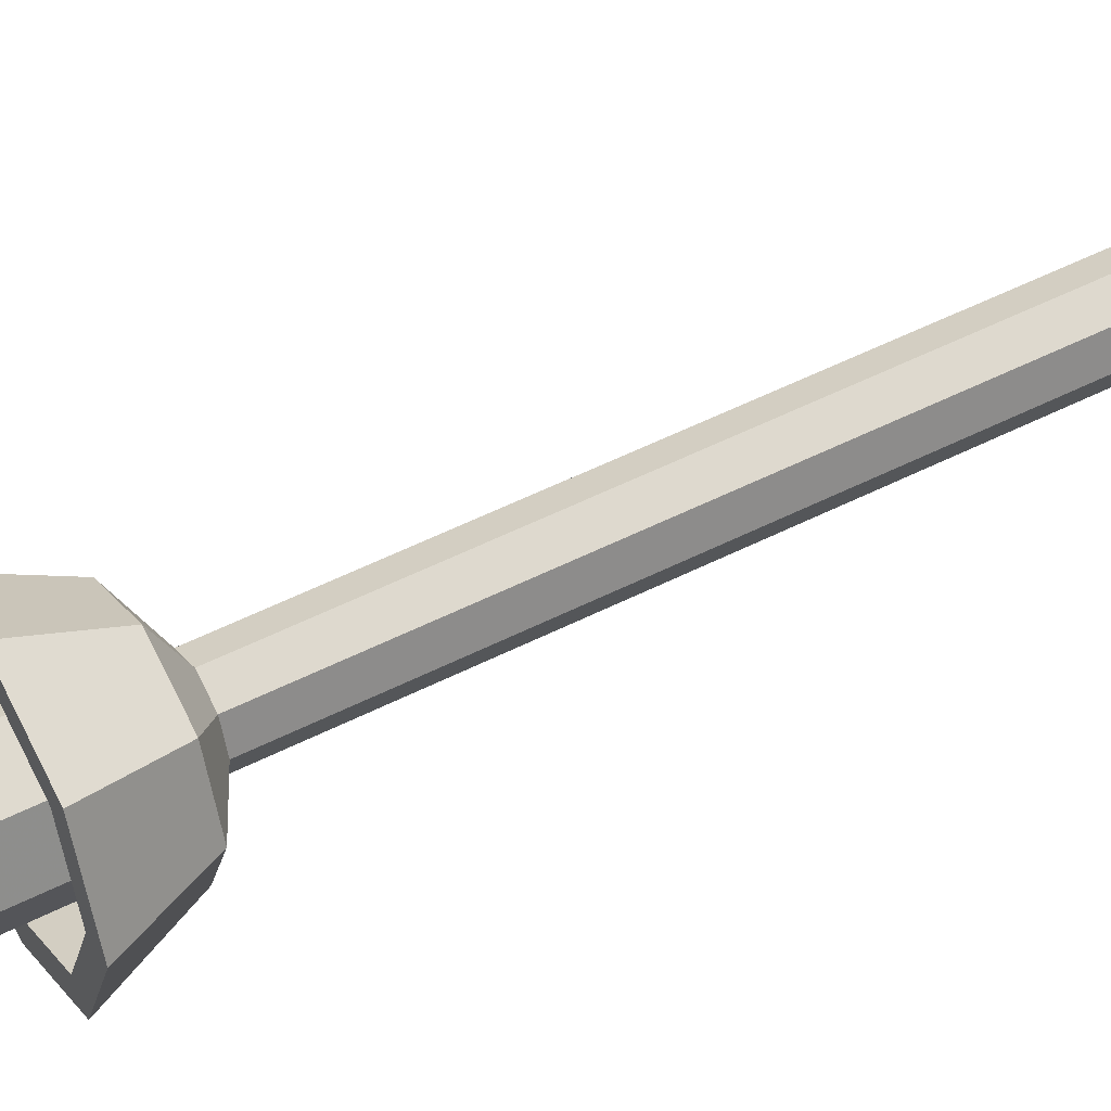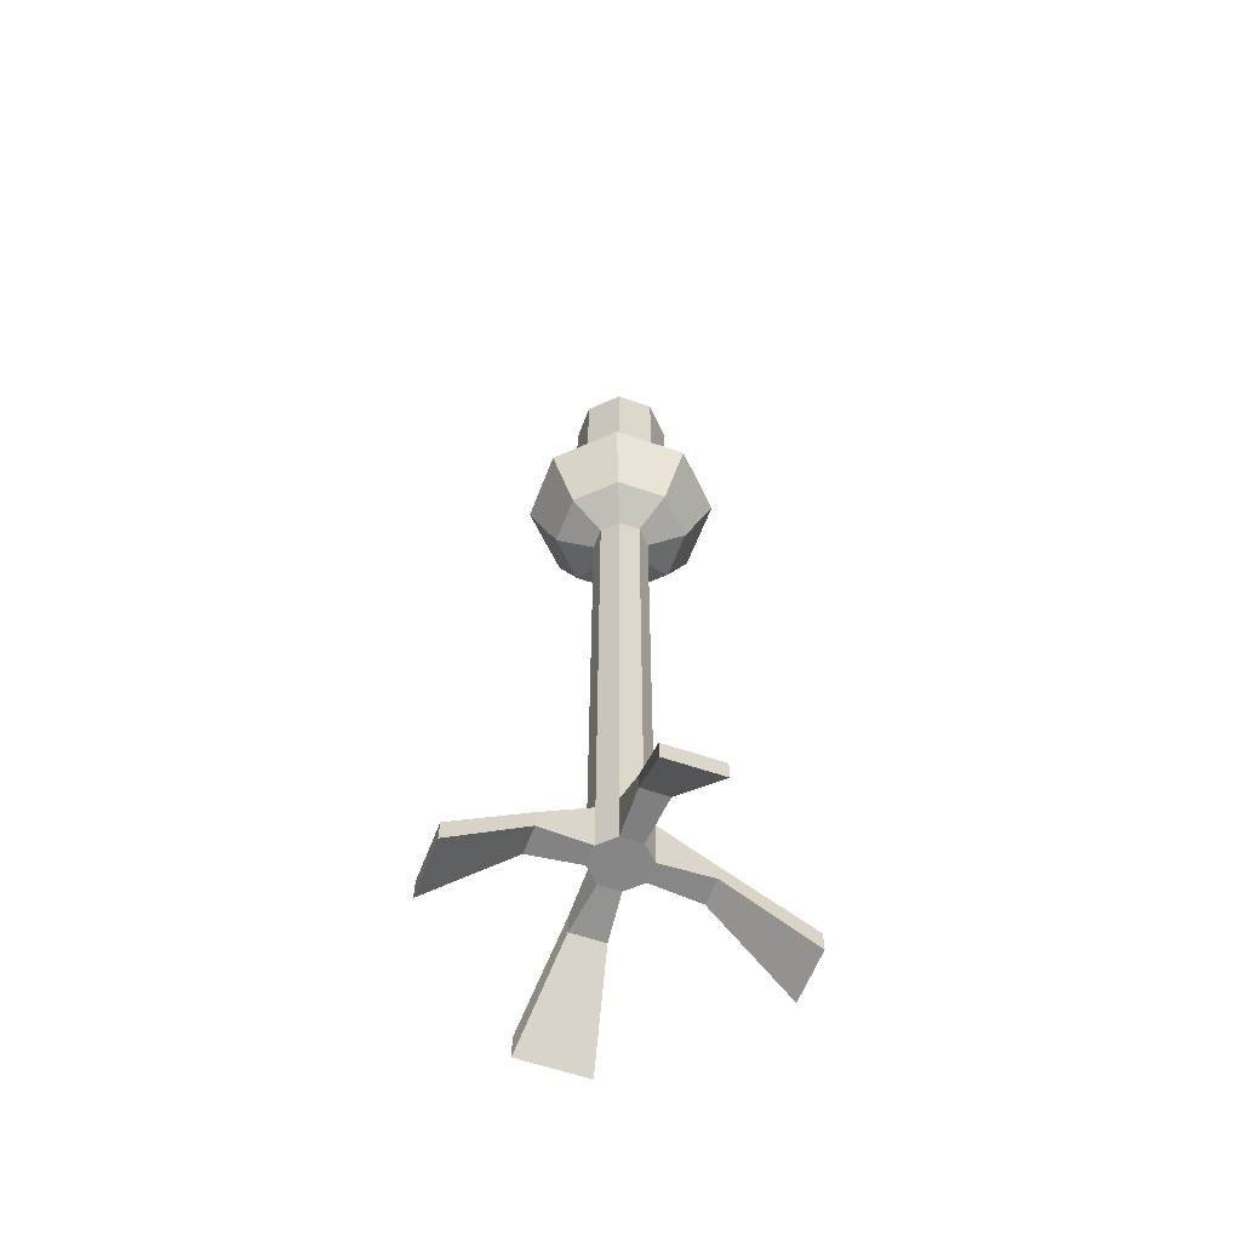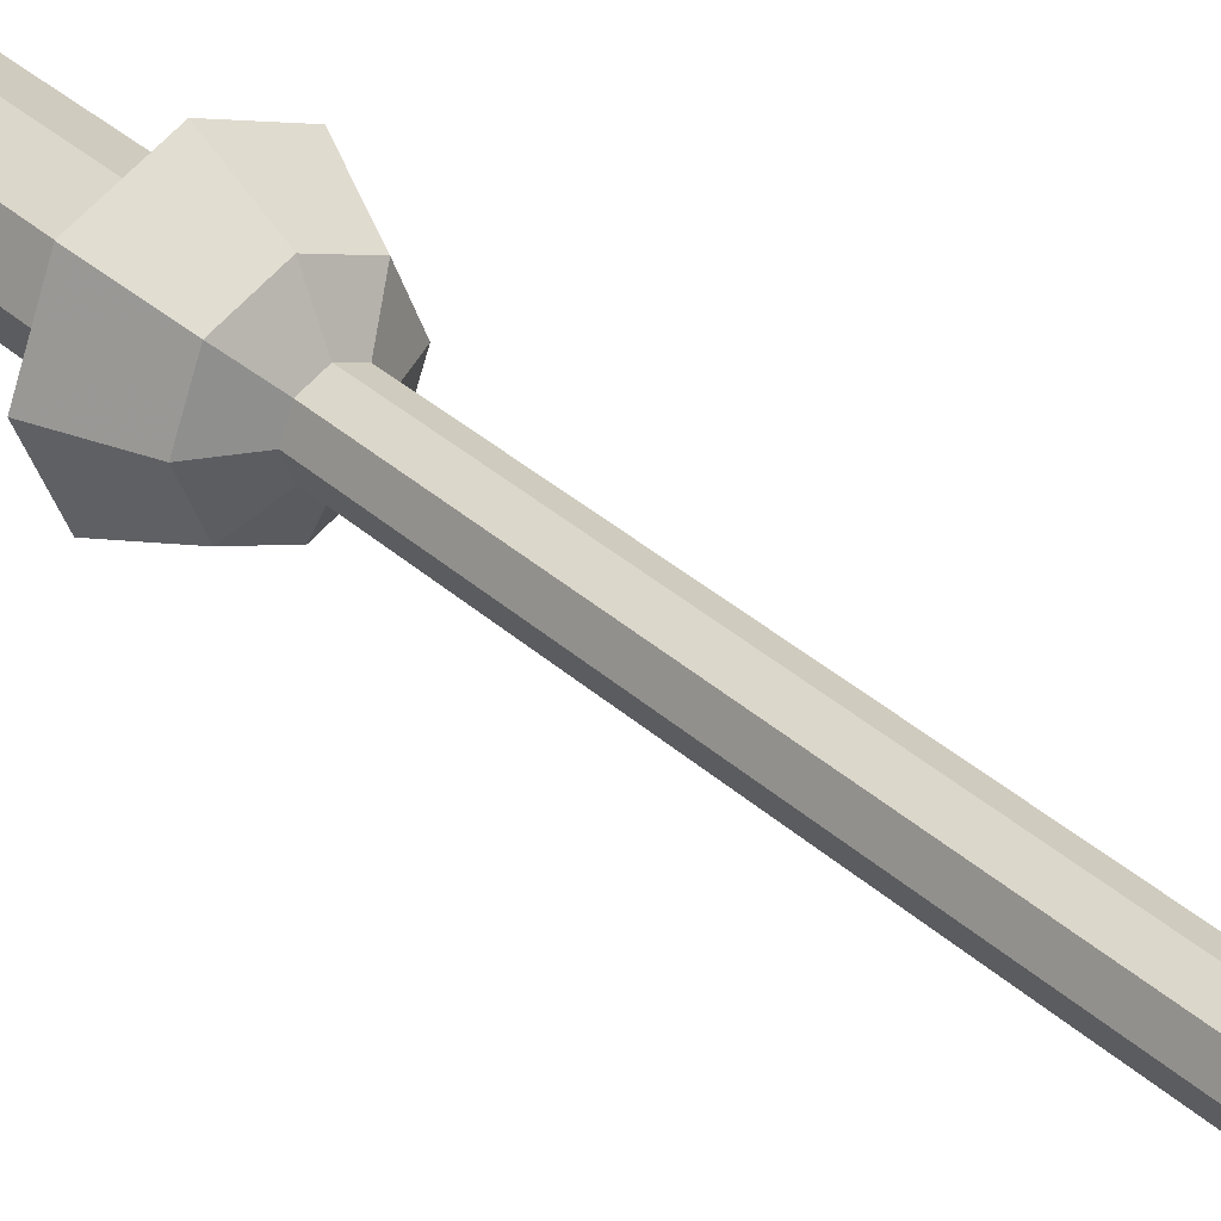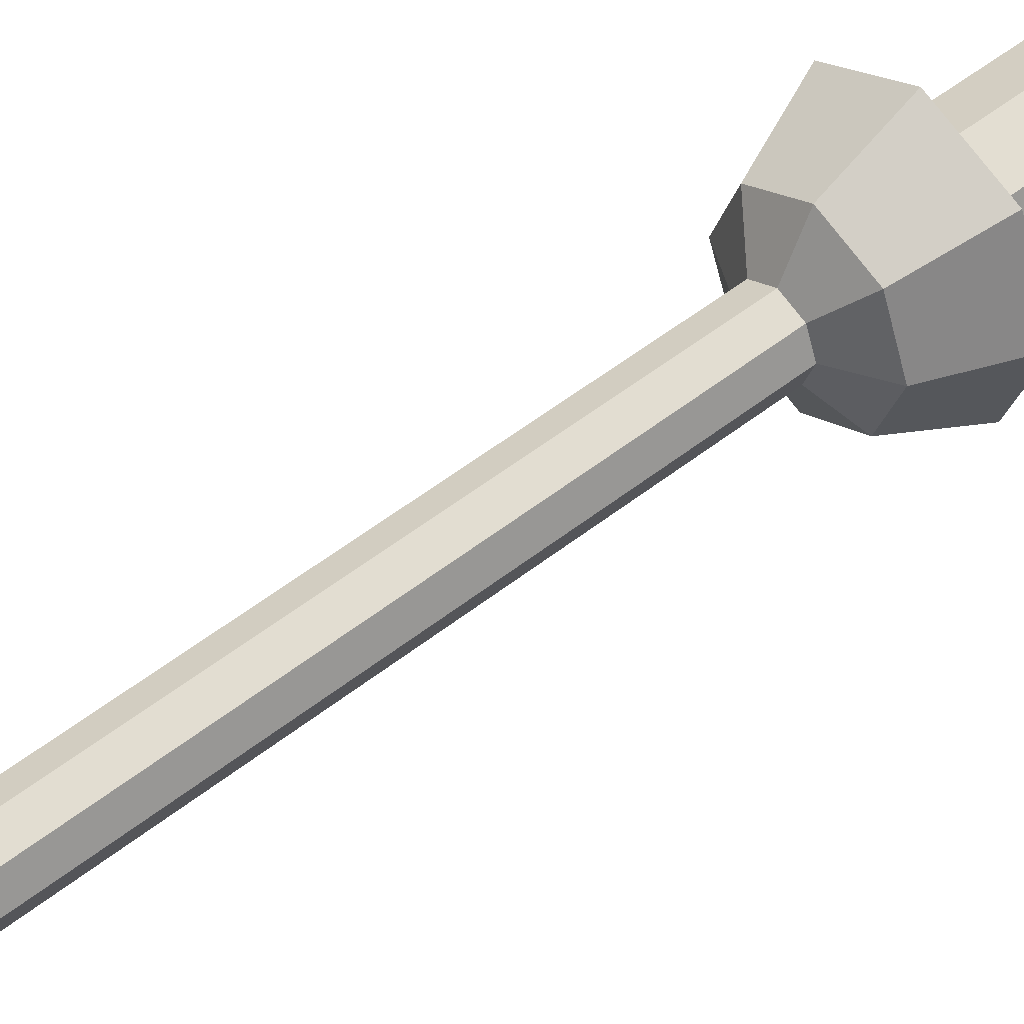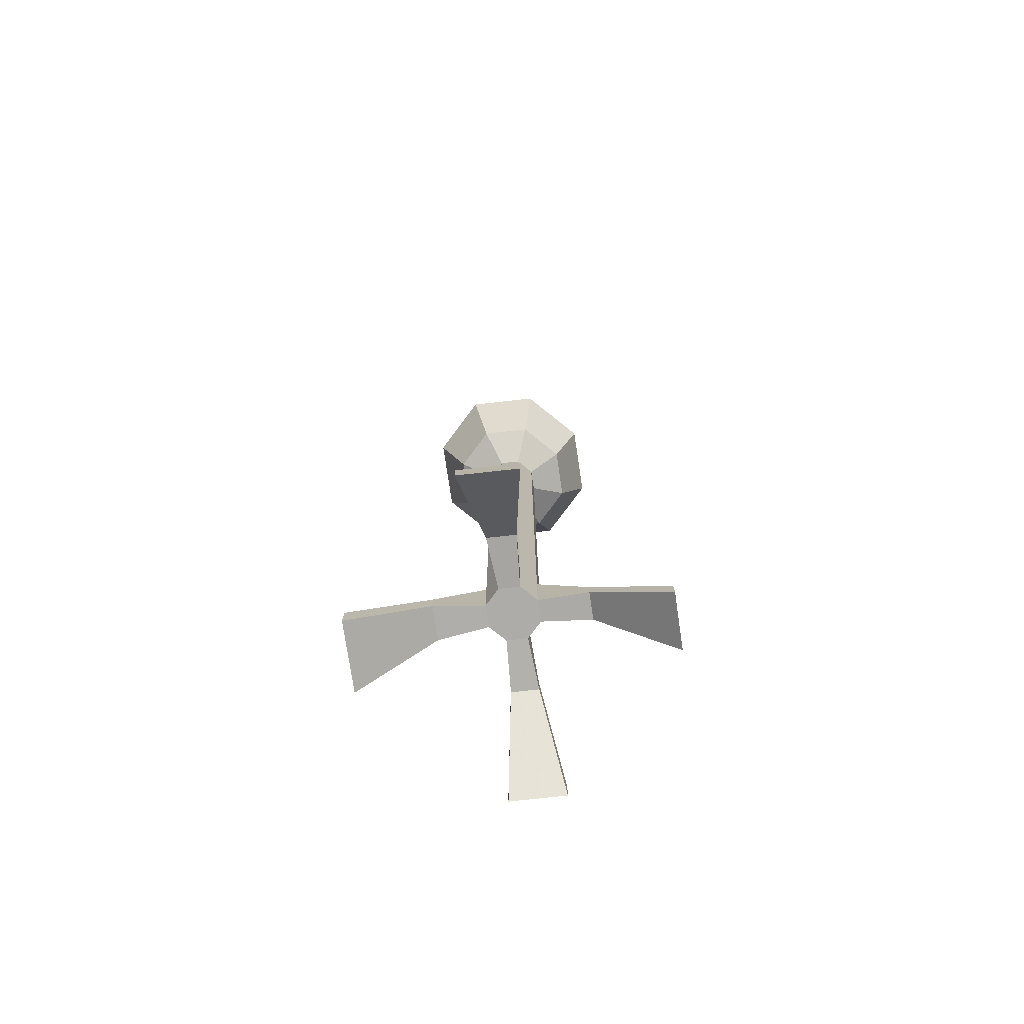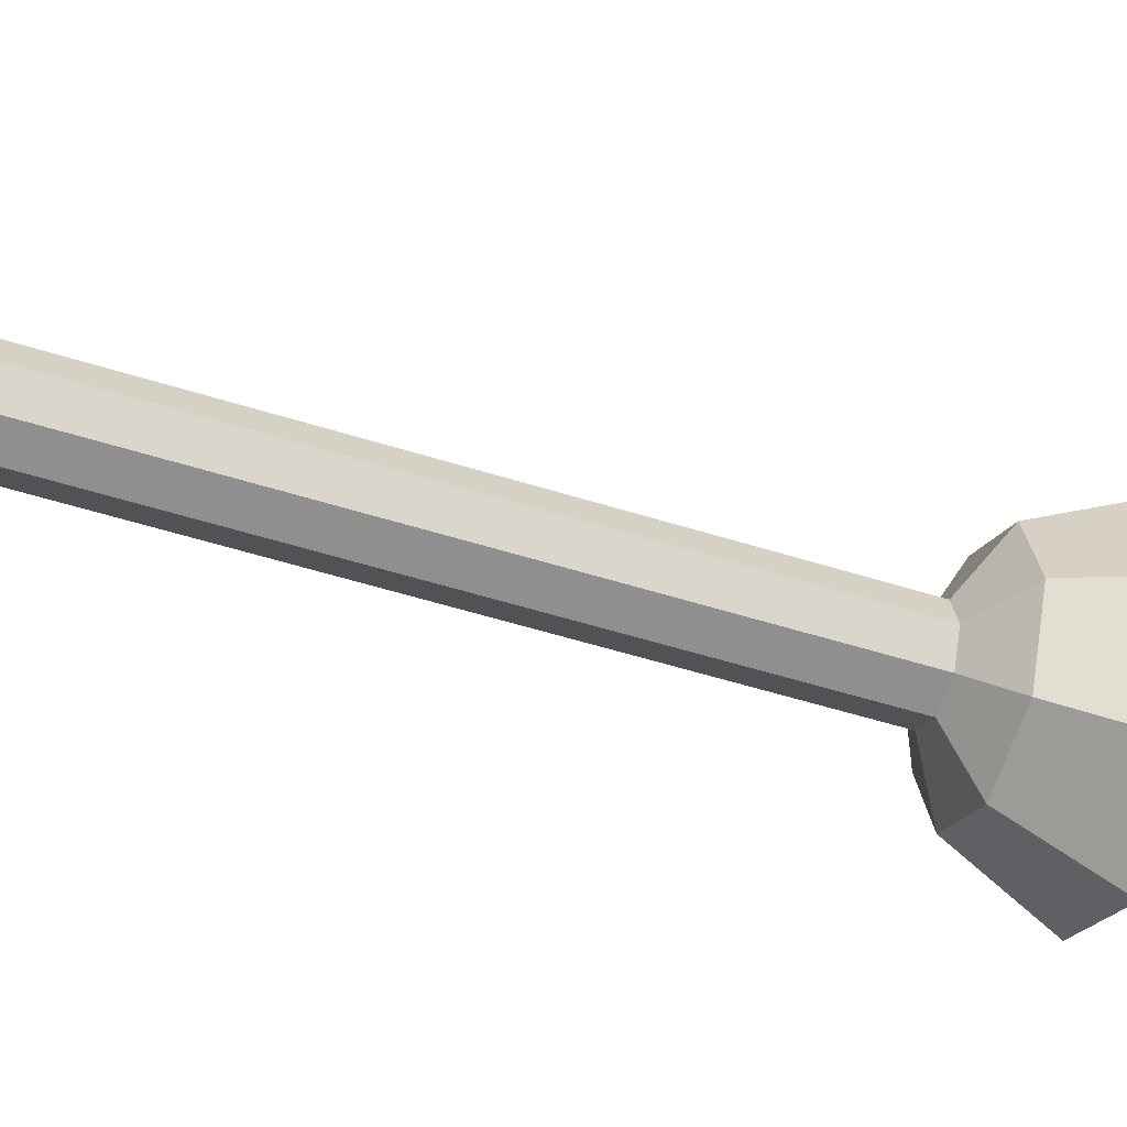
<metadata>
{"format":"obj","ext":"obj","renderer":"f3d","projection":"perspective","resolution":1024,"background":"white","views":[{"elev":50.5,"azim":-119.3,"up":"+Z"},{"elev":-62.0,"azim":-87.6,"up":"+Y"},{"elev":35.9,"azim":-40.6,"up":"+Z"},{"elev":47.9,"azim":47.8,"up":"+Z"},{"elev":-76.6,"azim":-150.1,"up":"+Y"},{"elev":-42.9,"azim":68.3,"up":"+Z"}]}
</metadata>
<code>
o Candle_336x10
v -0 1.081 -0.06569
v -0 1.13 -0.06569
v 0.04403 1.081 -0.04645
v 0.04403 1.13 -0.04645
v 0.06227 1.081 -0
v 0.06227 1.13 -0
v 0.04403 1.081 0.04645
v 0.04403 1.13 0.04645
v -0 1.081 0.06569
v -0 1.13 0.06569
v -0.04403 1.081 0.04645
v -0.04403 1.13 0.04645
v -0.06227 1.081 -0
v -0.06227 1.13 -0
v -0.04403 1.081 -0.04645
v -0.04403 1.13 -0.04645
v -0 1.081 -0.1179
v 0.07905 1.081 -0.08339
v 0.1118 1.081 -0
v 0.07905 1.081 0.08339
v -0 1.081 0.1179
v -0.07905 1.081 0.08339
v -0.1118 1.081 -0
v -0.07905 1.081 -0.08339
v -0 1.116 -0.1179
v 0.07905 1.116 -0.08339
v 0.1118 1.116 -0
v 0.07905 1.116 0.08339
v -0 1.116 0.1179
v -0.07905 1.116 0.08339
v -0.1118 1.116 -0
v -0.07905 1.116 -0.08339
v -0 1.116 -0.1482
v 0.09931 1.116 -0.1048
v 0.1404 1.116 -0
v 0.09931 1.116 0.1048
v -0 1.116 0.1482
v -0.09931 1.116 0.1048
v -0.1404 1.116 -0
v -0.09931 1.116 -0.1048
v -0 1.018 -0.1025
v 0.06874 1.018 -0.07251
v 0.09721 1.018 -0
v 0.06874 1.018 0.07251
v -0 1.018 0.1025
v -0.06874 1.018 0.07251
v -0.09722 1.018 -0
v -0.06874 1.018 -0.07251
v -0 0.9868 -0.04283
v 0.02871 0.9868 -0.03028
v 0.0406 0.9868 -0
v 0.02871 0.9868 0.03028
v -0 0.9868 0.04283
v -0.02871 0.9868 0.03028
v -0.0406 0.9868 -0
v -0.02871 0.9868 -0.03028
v -0 0.191 -0.04283
v 0.02871 0.191 -0.03028
v 0.0406 0.191 -0
v 0.02871 0.191 0.03028
v -0 0.191 0.04283
v -0.02871 0.191 0.03028
v -0.0406 0.191 -0
v -0.02871 0.191 -0.03028
v -0 0.1067 -0.04283
v 0.02871 0.1067 -0.03028
v 0.0406 0.1067 -0
v 0.02871 0.1067 0.03028
v -0 0.1067 0.04283
v -0.02871 0.1067 0.03028
v -0.0406 0.1067 -0
v -0.02871 0.1067 -0.03028
v 0.09404 0.1344 -0.06935
v 0.113 0.1344 -0.0211
v 0.06191 0.1316 0.1009
v 0.02384 0.1316 0.1175
v -0.09591 0.1311 0.06459
v -0.1111 0.1311 0.02587
v -0.06295 0.1324 -0.1004
v -0.0228 0.1324 -0.118
v 0.09404 0.1005 -0.06935
v 0.113 0.1005 -0.0211
v 0.06191 0.1033 0.1009
v 0.02384 0.1033 0.1175
v -0.09591 0.1038 0.06459
v -0.1111 0.1038 0.02587
v -0.06295 0.1026 -0.1004
v -0.0228 0.1026 -0.118
v 0.1904 0.02095 -0.1404
v 0.2288 0.02095 -0.04273
v 0.1254 0.01776 0.2043
v 0.04828 0.01776 0.238
v -0.1942 0.01719 0.1308
v -0.225 0.01719 0.05238
v -0.1275 0.01862 -0.2033
v -0.04617 0.01862 -0.2389
v 0.1904 -0.01715 -0.1404
v 0.2288 -0.01715 -0.04273
v 0.1254 -0.01395 0.2043
v 0.04828 -0.01395 0.238
v -0.1942 -0.01338 0.1308
v -0.225 -0.01338 0.05238
v -0.1275 -0.01482 -0.2033
v -0.04617 -0.01482 -0.2389
v -0.000972 1.089 -0.0752
v -0.000972 1.428 -0.0752
v 0.05087 1.089 -0.05317
v 0.05087 1.428 -0.05317
v 0.07234 1.089 -0
v 0.07234 1.428 -0
v 0.05087 1.089 0.05317
v 0.05087 1.428 0.05317
v -0.000972 1.089 0.0752
v -0.000972 1.428 0.0752
v -0.05281 1.089 0.05317
v -0.05281 1.428 0.05317
v -0.07428 1.089 -0
v -0.07428 1.428 -0
v -0.05281 1.089 -0.05317
v -0.05281 1.428 -0.05317
v -0.000624 1.5 0.01519
v -0.000624 1.428 0.01519
v -0.000624 1.5 -0.01289
v -0.000624 1.428 -0.01289
v 0.01341 1.5 0.001148
v 0.01341 1.428 0.001148
v -0.01466 1.5 0.001148
v -0.01466 1.428 0.001148
v -0 0.9348 -0.04283
v -0.02871 0.9348 -0.03028
v -0.0406 0.9348 -0
v -0.02871 0.9348 0.03028
v -0 0.9348 0.04283
v 0.02871 0.9348 0.03028
v 0.0406 0.9348 -0
v 0.02871 0.9348 -0.03028
v -0 0.2643 -0.04283
v -0.0406 0.2643 -0
v -0 0.2643 0.04283
v 0.0406 0.2643 -0
v -0.02871 0.2643 -0.03028
v -0.02871 0.2643 0.03028
v 0.02871 0.2643 0.03028
v 0.02871 0.2643 -0.03028
f 2 3 1
f 4 5 3
f 6 7 5
f 8 9 7
f 10 11 9
f 12 13 11
f 14 15 13
f 16 1 15
f 9 20 7
f 22 31 30
f 15 23 13
f 3 19 18
f 9 22 21
f 1 24 15
f 1 18 17
f 7 19 5
f 11 23 22
f 25 34 33
f 21 28 20
f 19 26 18
f 24 31 23
f 22 29 21
f 20 27 19
f 18 25 17
f 17 32 24
f 39 48 47
f 25 40 32
f 30 39 38
f 29 36 28
f 26 35 34
f 32 39 31
f 29 38 37
f 28 35 27
f 43 50 42
f 38 45 37
f 35 44 43
f 34 41 33
f 40 41 48
f 39 46 38
f 36 45 44
f 35 42 34
f 141 57 64
f 47 56 55
f 46 53 45
f 43 52 51
f 42 49 41
f 48 49 56
f 47 54 46
f 44 53 52
f 60 67 59
f 138 62 142
f 143 61 60
f 140 58 144
f 138 64 63
f 142 61 139
f 143 59 140
f 144 57 137
f 68 70 72
f 58 65 57
f 62 78 77
f 65 80 57
f 69 83 84
f 66 73 81
f 64 71 63
f 62 69 61
f 80 95 79
f 81 89 97
f 77 94 93
f 82 90 74
f 72 79 87
f 70 86 71
f 71 78 63
f 57 79 64
f 70 77 85
f 65 87 88
f 58 74 73
f 69 76 61
f 68 75 83
f 66 82 67
f 67 74 59
f 61 75 60
f 96 103 95
f 94 101 93
f 92 99 91
f 90 97 89
f 88 96 80
f 81 98 82
f 87 95 103
f 84 99 100
f 86 94 78
f 85 102 86
f 85 93 101
f 88 103 104
f 73 90 89
f 84 92 76
f 83 91 99
f 76 91 75
f 106 107 105
f 108 109 107
f 110 111 109
f 112 113 111
f 114 115 113
f 116 117 115
f 118 114 110
f 118 119 117
f 120 105 119
f 111 115 119
f 122 123 121
f 126 127 125
f 49 136 129
f 52 135 51
f 54 133 53
f 56 131 55
f 50 135 136
f 53 134 52
f 55 132 54
f 56 129 130
f 136 137 129
f 134 140 135
f 133 142 139
f 130 138 131
f 135 144 136
f 133 143 134
f 131 142 132
f 129 141 130
f 2 4 3
f 4 6 5
f 6 8 7
f 8 10 9
f 10 12 11
f 12 14 13
f 14 16 15
f 16 2 1
f 9 21 20
f 22 23 31
f 15 24 23
f 3 5 19
f 9 11 22
f 1 17 24
f 1 3 18
f 7 20 19
f 11 13 23
f 25 26 34
f 21 29 28
f 19 27 26
f 24 32 31
f 22 30 29
f 20 28 27
f 18 26 25
f 17 25 32
f 39 40 48
f 25 33 40
f 30 31 39
f 29 37 36
f 26 27 35
f 32 40 39
f 29 30 38
f 28 36 35
f 43 51 50
f 38 46 45
f 35 36 44
f 34 42 41
f 40 33 41
f 39 47 46
f 36 37 45
f 35 43 42
f 141 137 57
f 47 48 56
f 46 54 53
f 43 44 52
f 42 50 49
f 48 41 49
f 47 55 54
f 44 45 53
f 60 68 67
f 138 63 62
f 143 139 61
f 140 59 58
f 138 141 64
f 142 62 61
f 143 60 59
f 144 58 57
f 72 65 66
f 66 67 68
f 68 69 70
f 70 71 72
f 72 66 68
f 58 66 65
f 62 63 78
f 65 88 80
f 69 68 83
f 66 58 73
f 64 72 71
f 62 70 69
f 80 96 95
f 81 73 89
f 77 78 94
f 82 98 90
f 72 64 79
f 70 85 86
f 71 86 78
f 57 80 79
f 70 62 77
f 65 72 87
f 58 59 74
f 69 84 76
f 68 60 75
f 66 81 82
f 67 82 74
f 61 76 75
f 96 104 103
f 94 102 101
f 92 100 99
f 90 98 97
f 88 104 96
f 81 97 98
f 87 79 95
f 84 83 99
f 86 102 94
f 85 101 102
f 85 77 93
f 88 87 103
f 73 74 90
f 84 100 92
f 83 75 91
f 76 92 91
f 106 108 107
f 108 110 109
f 110 112 111
f 112 114 113
f 114 116 115
f 116 118 117
f 110 108 106
f 106 120 118
f 118 116 114
f 114 112 110
f 110 106 118
f 118 120 119
f 120 106 105
f 119 105 107
f 107 109 111
f 111 113 115
f 115 117 119
f 119 107 111
f 122 124 123
f 126 128 127
f 49 50 136
f 52 134 135
f 54 132 133
f 56 130 131
f 50 51 135
f 53 133 134
f 55 131 132
f 56 49 129
f 136 144 137
f 134 143 140
f 133 132 142
f 130 141 138
f 135 140 144
f 133 139 143
f 131 138 142
f 129 137 141

</code>
